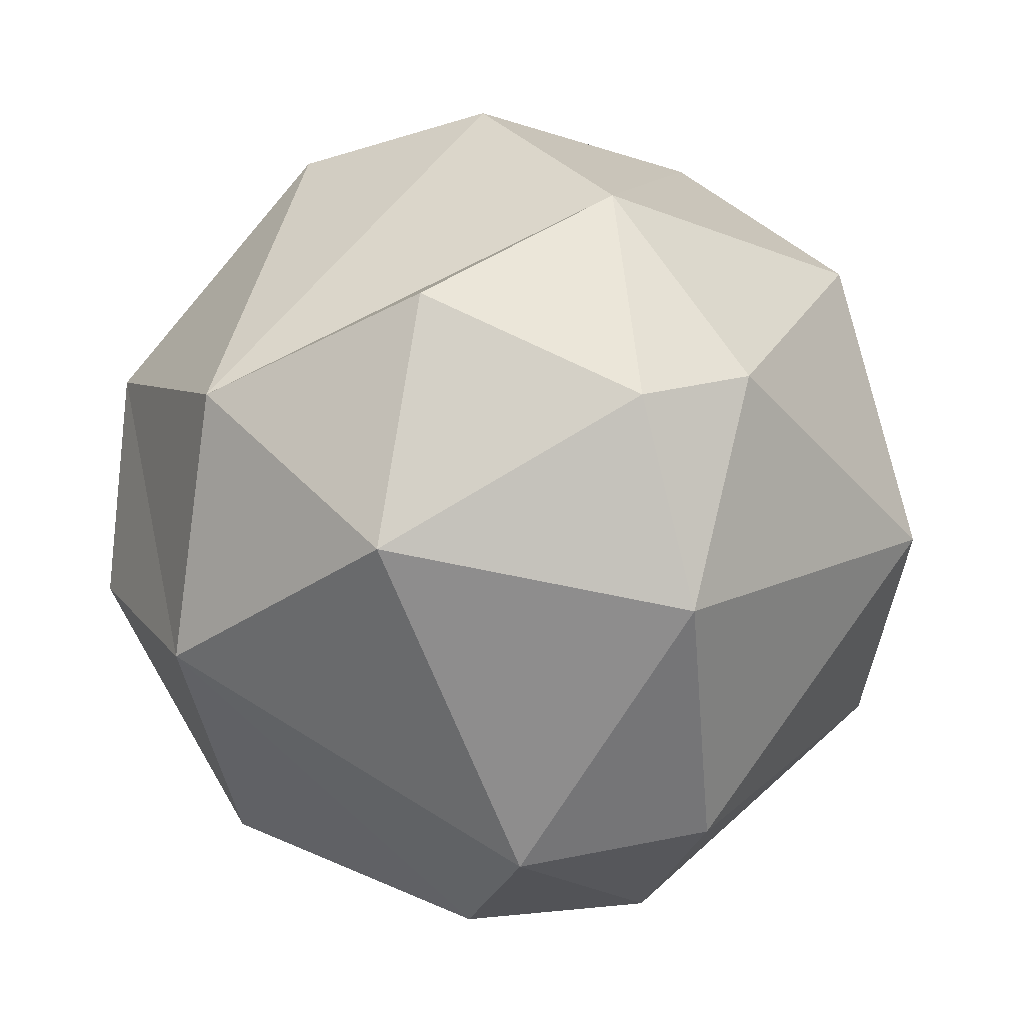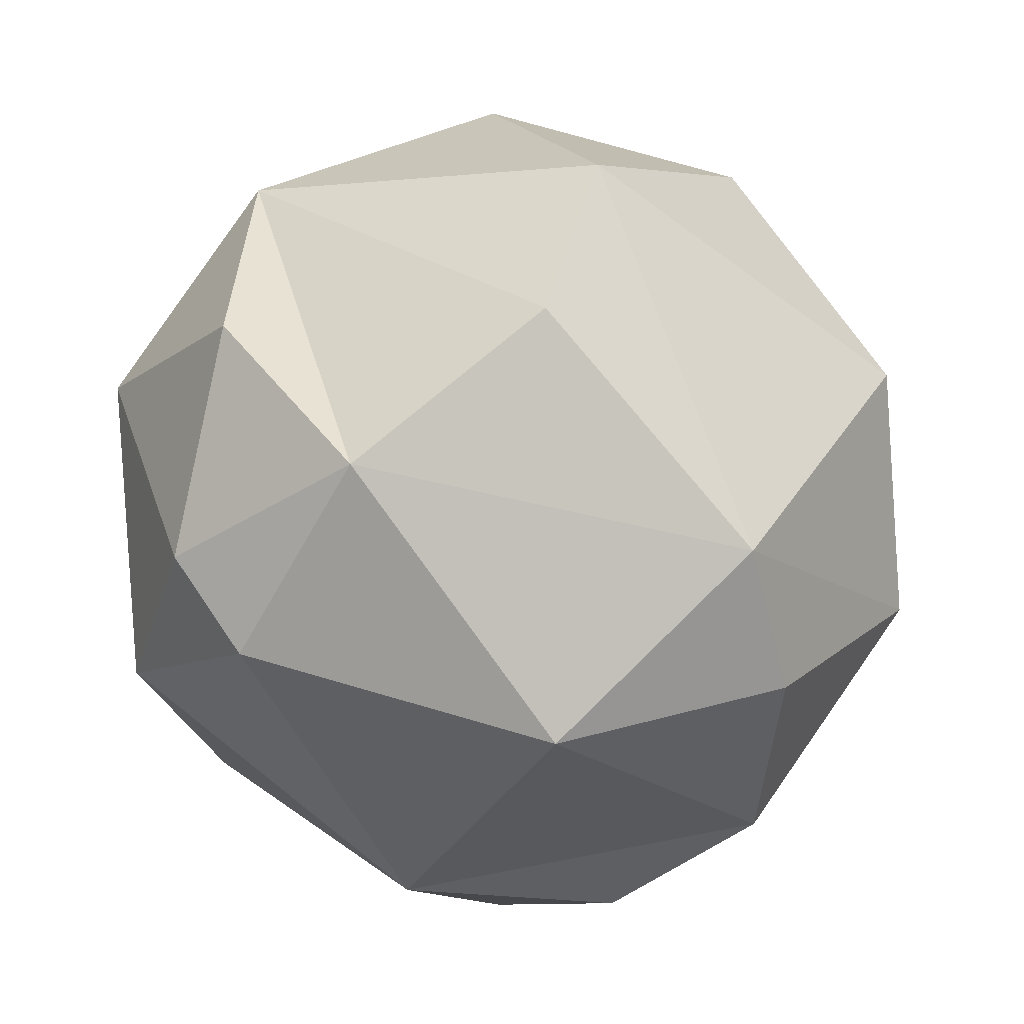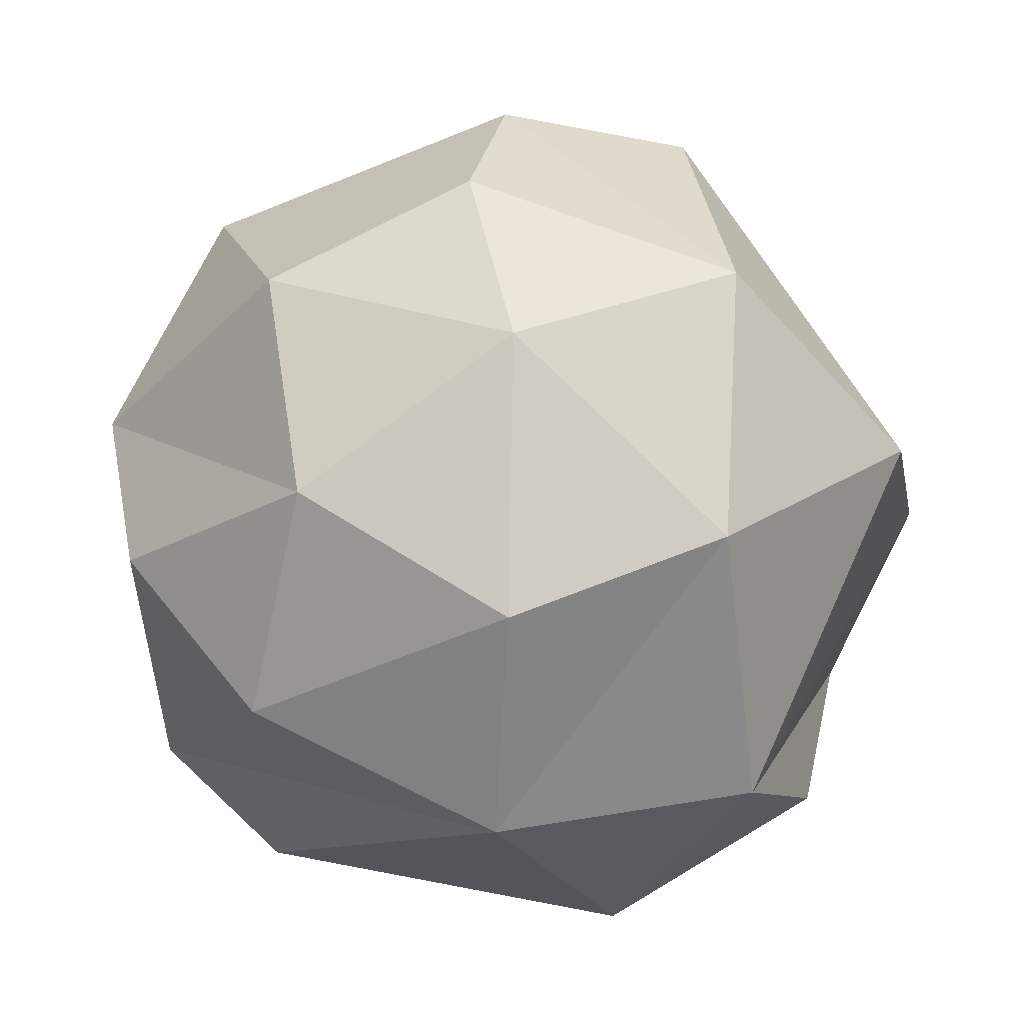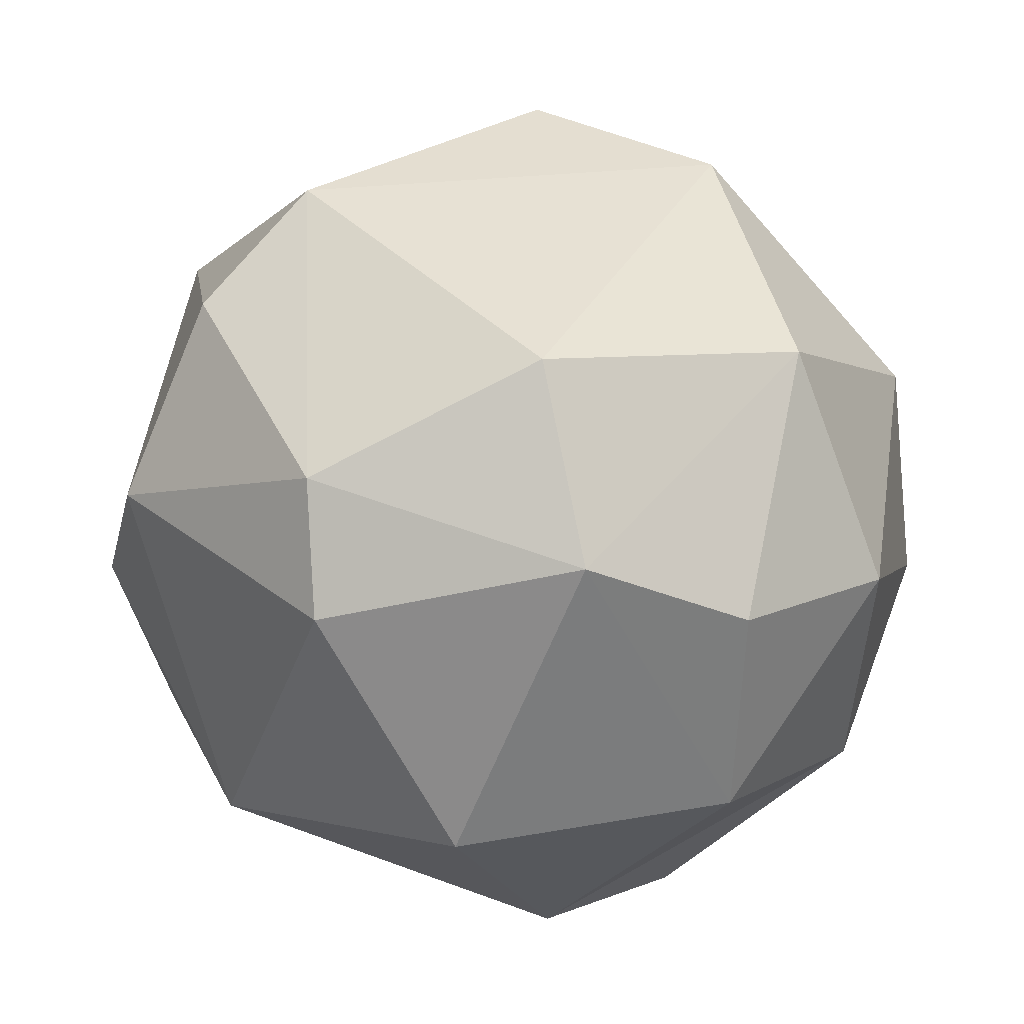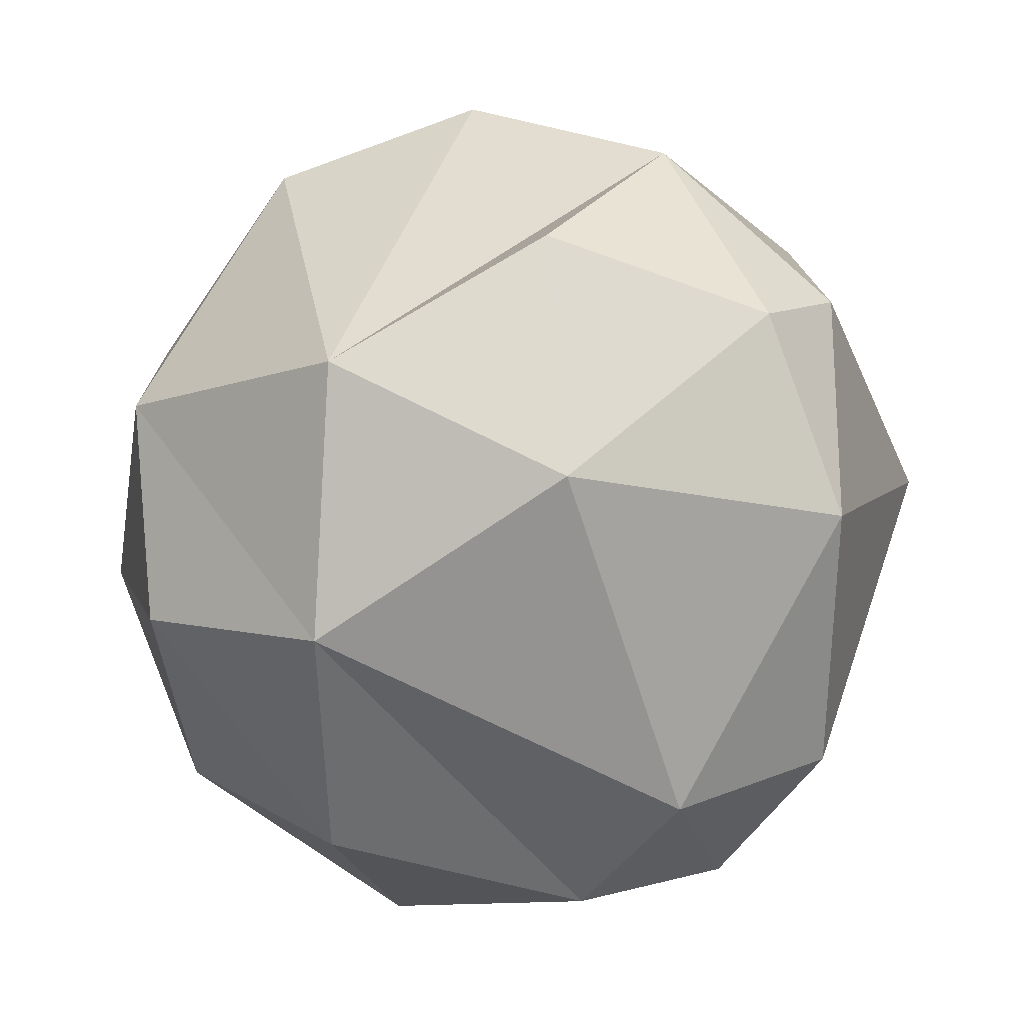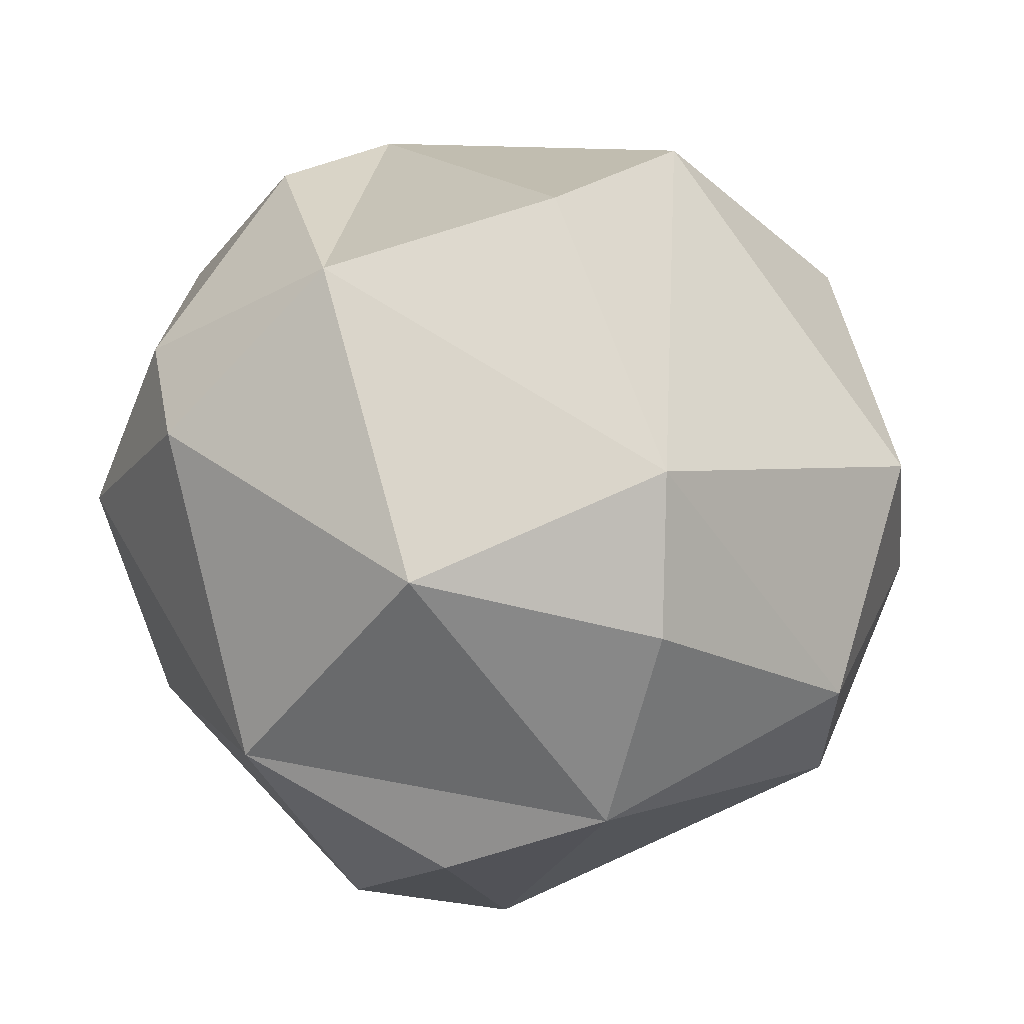
<metadata>
{"format":"obj","ext":"obj","renderer":"f3d","projection":"perspective","resolution":1024,"background":"white","views":[{"elev":21.7,"azim":31.6,"up":"+Z"},{"elev":68.1,"azim":116.8,"up":"+Z"},{"elev":-28.4,"azim":-99.5,"up":"+Y"},{"elev":-0.7,"azim":-143.0,"up":"+Z"},{"elev":12.2,"azim":7.7,"up":"+Z"},{"elev":47.5,"azim":139.8,"up":"+Z"}]}
</metadata>
<code>
o Low_Poly_Rock_Boulder_Icosphere
v -1.498 0.5944 -0.4485
v -0.2919 0.1558 -1.657
v -1.217 0.2753 -1.135
v -0.5229 -1.522 -0.1891
v 0.7422 -1.16 -0.8713
v 1.295 -0.9019 0.1801
v -0.5532 -1.132 -1.075
v 1.013 -0.7945 0.8959
v 0.3623 -1.486 0.4179
v -1.627 -0.1185 -0.3092
v 0.8468 -0.4168 -1.36
v -1.372 -0.7117 0.4877
v 1.23 -0.4054 0.8896
v 1.033 0.7619 0.9372
v 1.177 1.101 -0.2674
v 0.1434 1.095 1.158
v 1.263 0.6455 -0.8351
v -0.4851 0.988 -1.284
v -0.9317 -0.04662 1.294
v -1.207 -0.5809 -0.9985
v 0.5855 -0.2648 1.426
v -1.251 -1.028 -0.2632
v -0.1988 0.09879 1.561
v -1.183 1.148 -0.2652
v -0.5048 -1.297 0.7681
v 1.554 0.4091 0.04723
v -0.3173 1.577 -0.4457
v 0.4053 1.387 0.7216
v 0.7181 0.8979 -1.211
v -0.3186 1.621 0.05356
v -1.03 1.193 0.4654
v -1.523 0.2887 0.5225
v 0.2283 -0.9953 1.189
v 0.7174 1.471 0.007445
v -0.4177 -0.4933 -1.55
v 0.3586 -0.9096 -1.335
v 1.246 -0.6561 -0.8155
f 3 10 1
f 18 2 3
f 17 15 26
f 22 12 10
f 32 10 12
f 3 2 20
f 35 2 36
f 1 10 32
f 3 20 10
f 24 32 31
f 5 37 6
f 8 21 33
f 29 34 15
f 11 17 37
f 22 4 12
f 36 11 5
f 9 4 5
f 7 20 35
f 21 8 13
f 37 26 6
f 2 18 29
f 26 15 34
f 4 22 7
f 26 13 6
f 17 29 15
f 8 6 13
f 36 4 7
f 33 25 9
f 8 9 6
f 24 1 32
f 25 4 9
f 9 5 6
f 4 25 12
f 5 4 36
f 7 22 20
f 20 22 10
f 2 35 20
f 7 35 36
f 9 8 33
f 26 14 13
f 14 34 28
f 13 14 21
f 26 34 14
f 32 12 19
f 25 21 23
f 34 30 28
f 31 16 30
f 24 3 1
f 16 14 28
f 25 33 21
f 3 24 18
f 23 16 19
f 16 28 30
f 19 16 31
f 31 30 24
f 14 16 21
f 19 25 23
f 25 19 12
f 21 16 23
f 19 31 32
f 30 27 24
f 18 27 29
f 30 34 27
f 29 17 11
f 27 18 24
f 34 29 27
f 17 26 37
f 11 36 2
f 11 2 29
f 37 5 11

</code>
